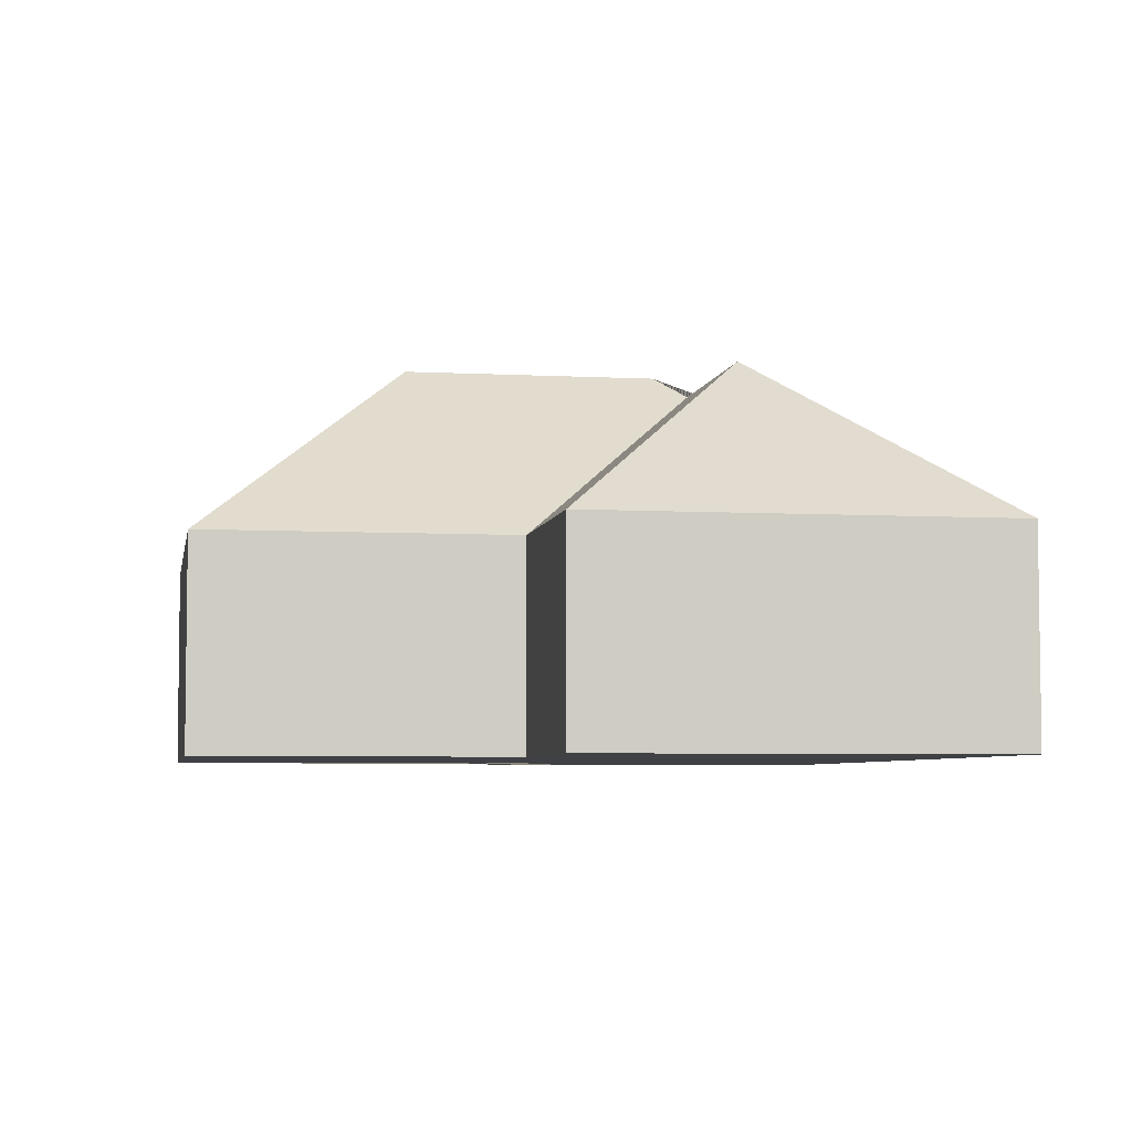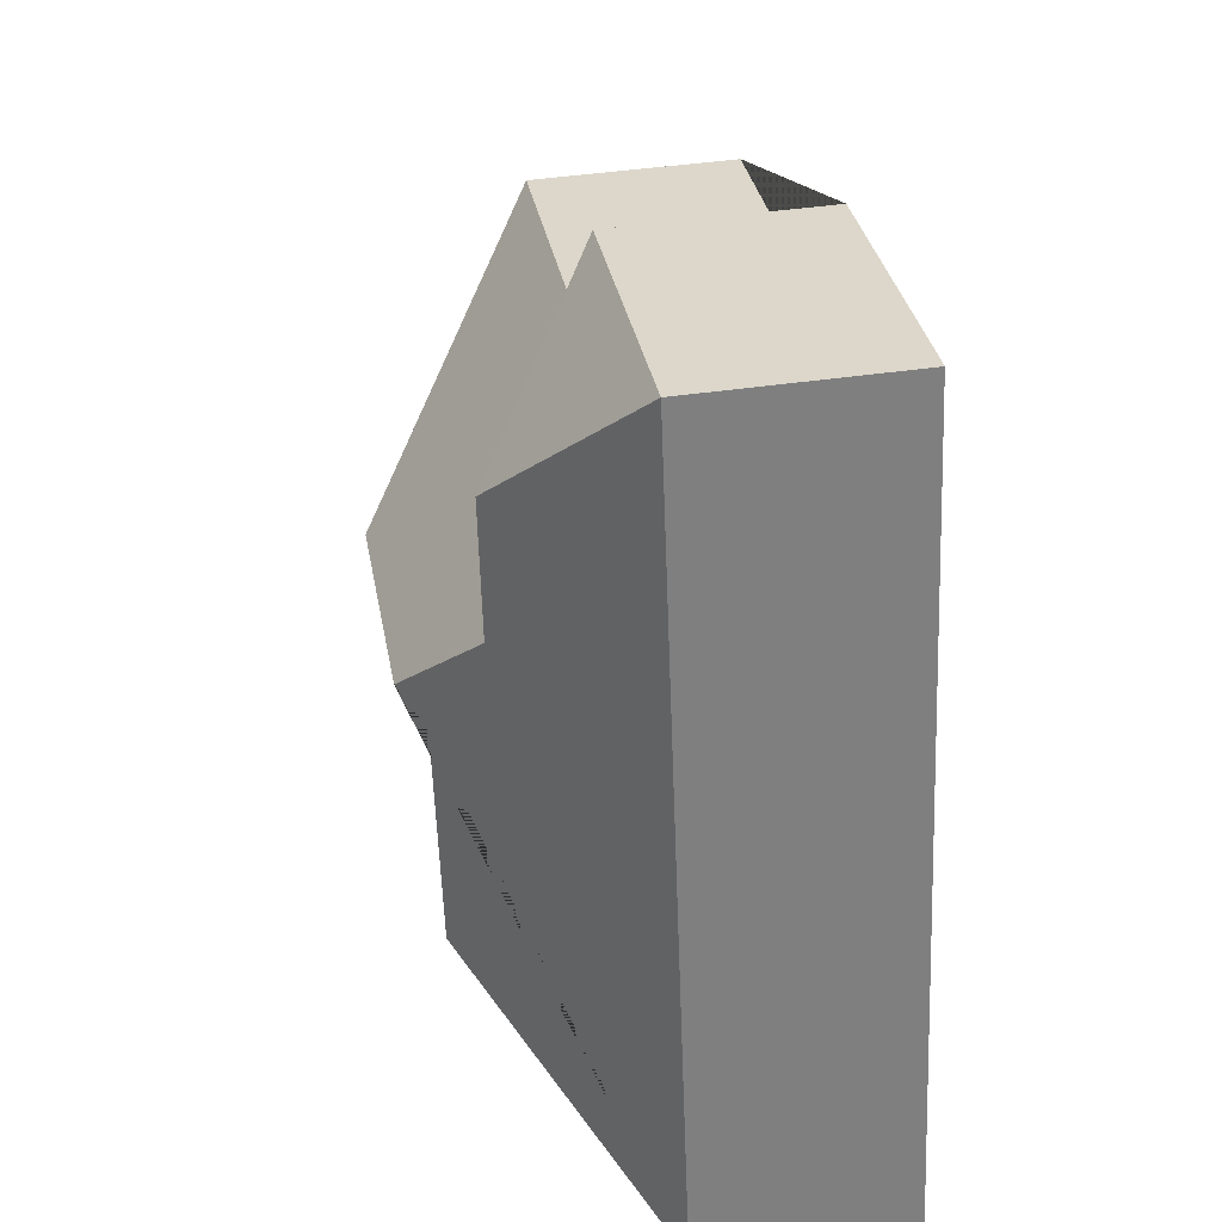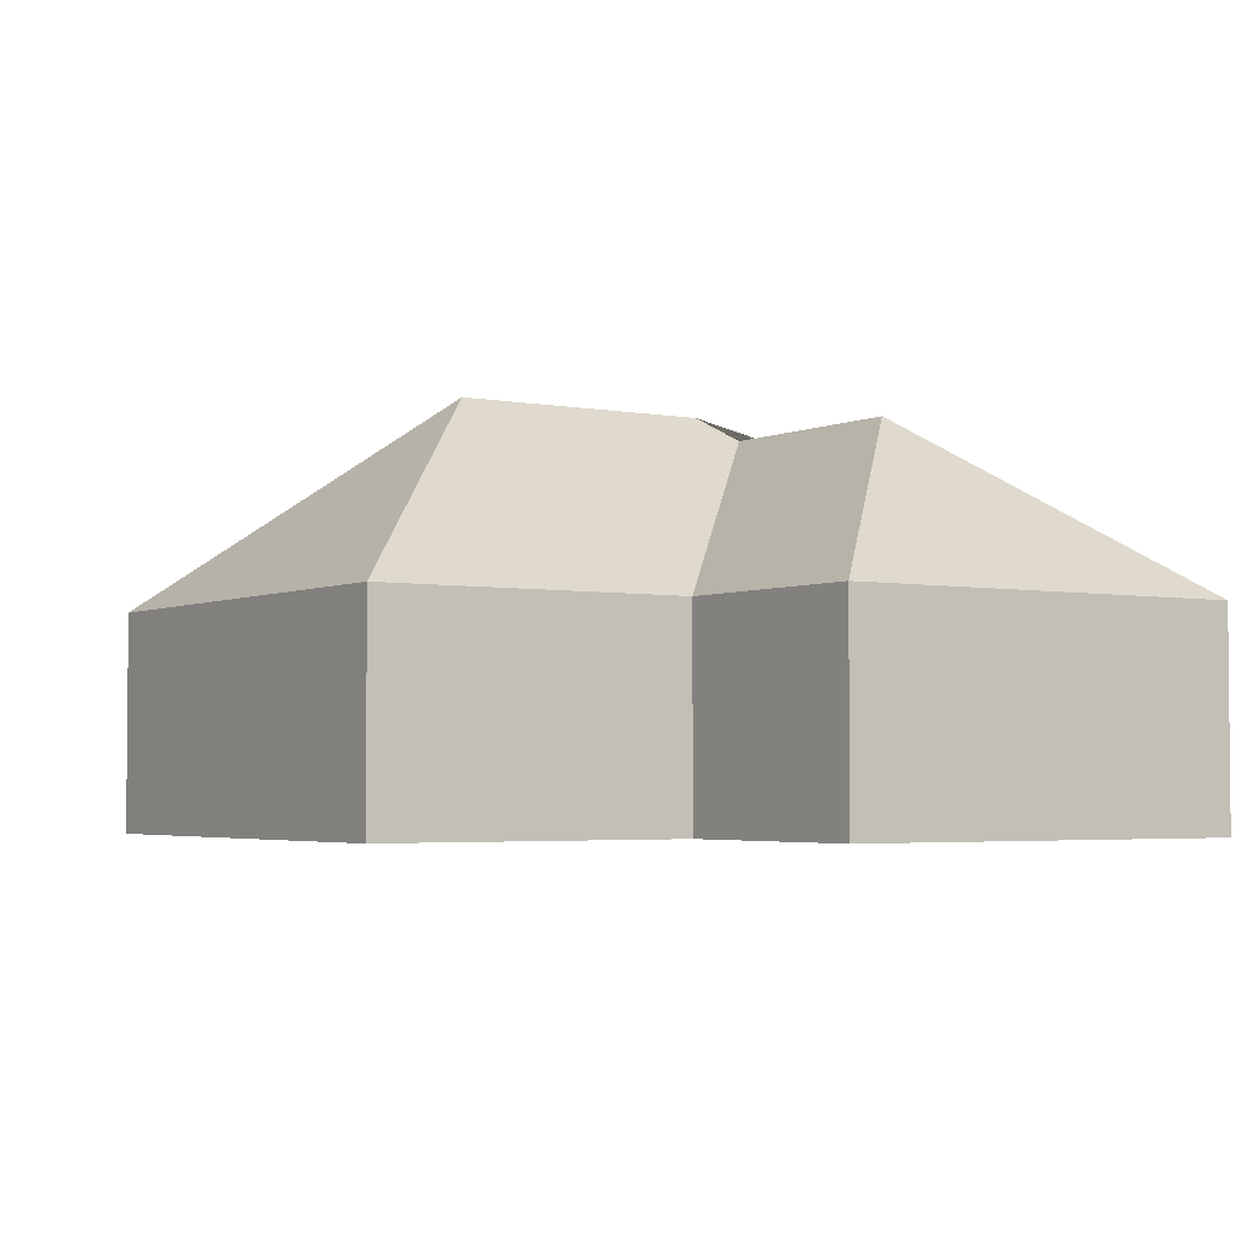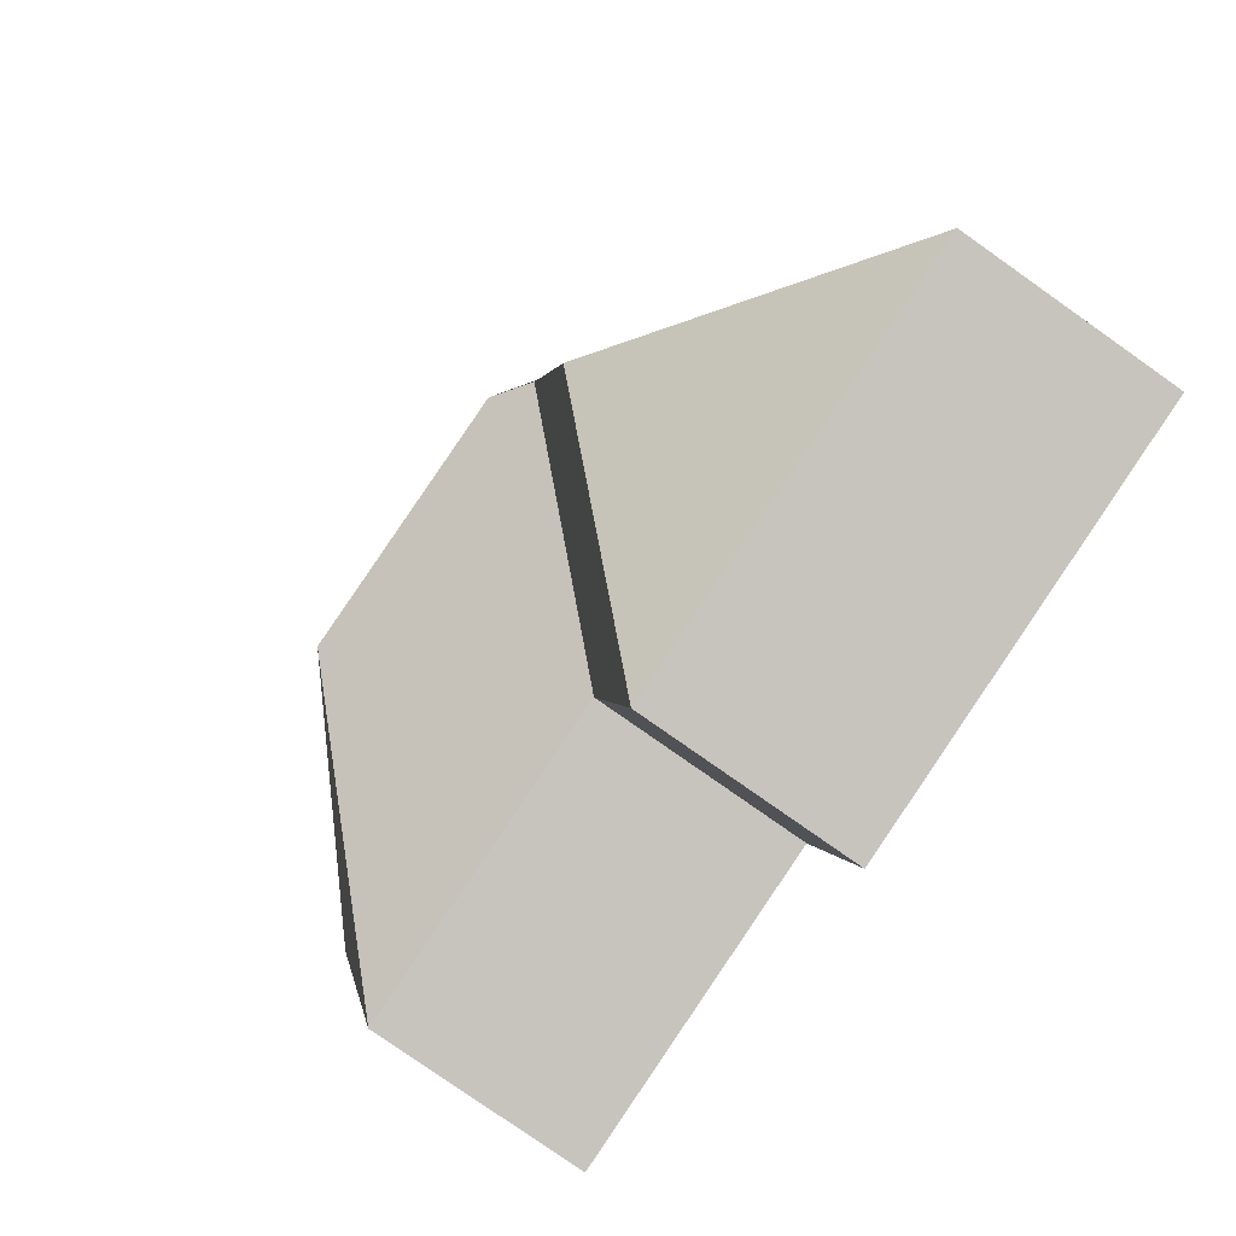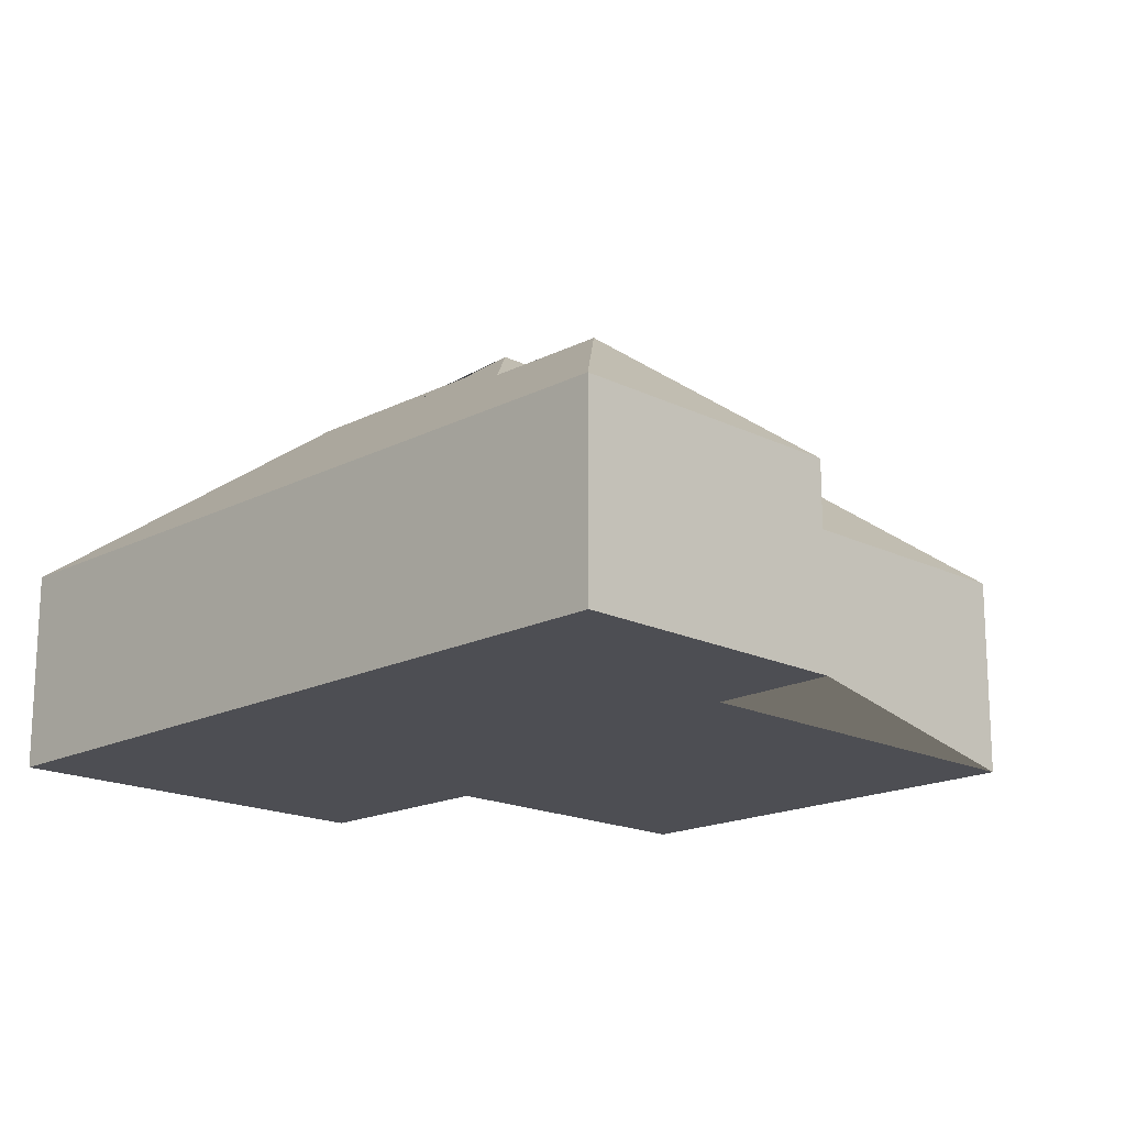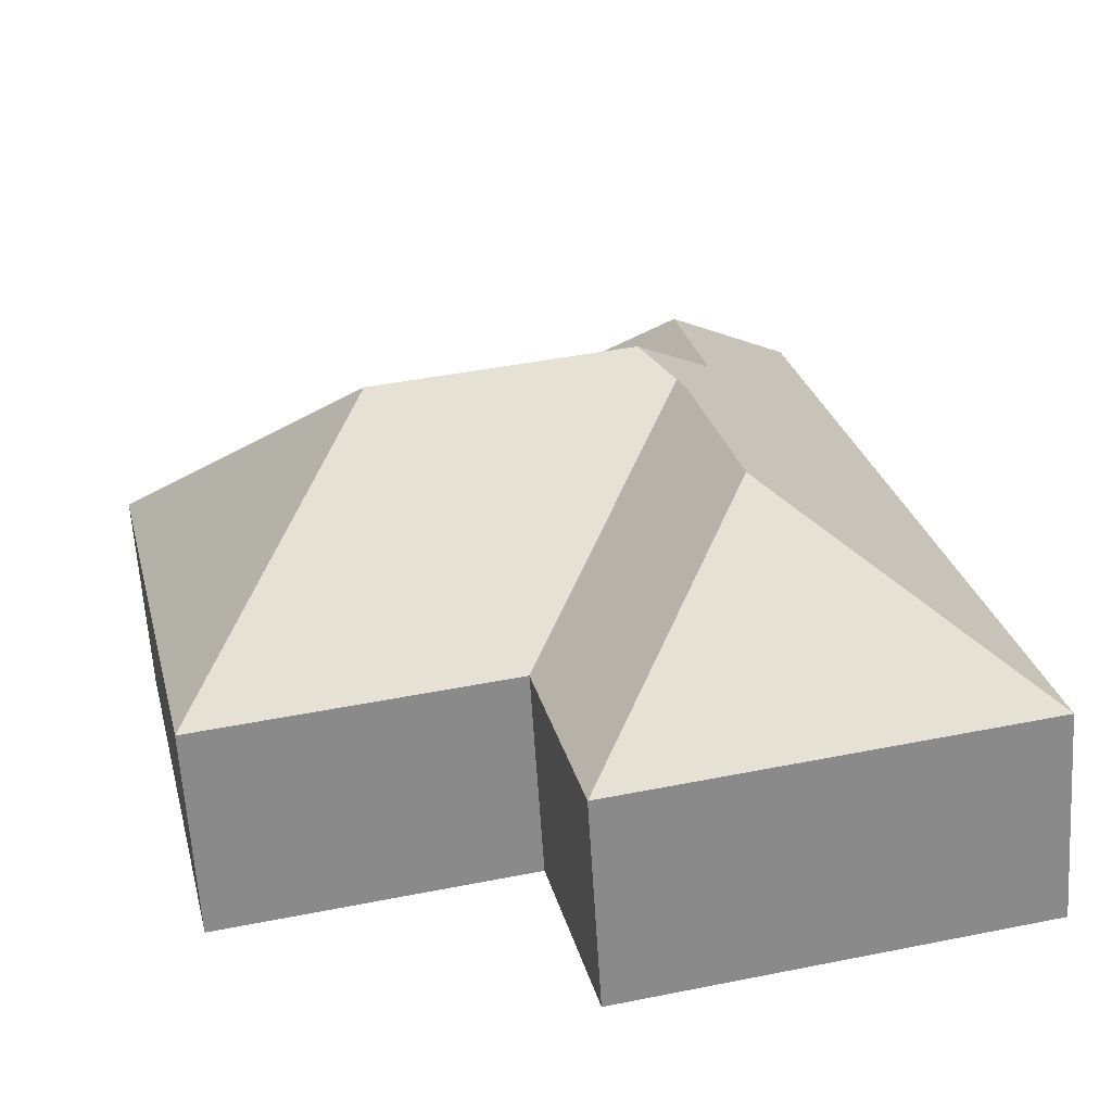
<metadata>
{"format":"obj","ext":"obj","renderer":"f3d","projection":"perspective","resolution":1024,"background":"white","views":[{"elev":-5.3,"azim":-176.7,"up":"+Y"},{"elev":43.9,"azim":-99.7,"up":"+Z"},{"elev":-3.4,"azim":159.7,"up":"+Y"},{"elev":-78.5,"azim":-125.2,"up":"+Z"},{"elev":-17.4,"azim":-31.5,"up":"+Y"},{"elev":-62.6,"azim":-176.4,"up":"+Z"}]}
</metadata>
<code>
o BK39_500_015031_0060
v 191.4 75 -40.8
v 84.23 75 -15.98
v 332.9 75 -122.8
v 181.5 75 -87.76
v 127.9 119.2 -81.69
v 117.4 119.6 -129.1
v 142.6 145 -167
v 234.6 144.9 -188.2
v 129.4 136.4 -174.9
v 294 75 -290.8
v 183.3 75 -265.4
v 111.4 136.3 -251.9
v 16.97 75 -306.5
v 165.5 75 -340.9
v 191.4 0 -40.8
v 84.23 0 -15.98
v 16.97 0 -306.5
v 165.5 0 -340.9
v 183.3 0 -265.4
v 294 0 -290.8
v 332.9 0 -122.8
v 181.5 0 -87.76
f 5 1 2
f 5 6 4 1
f 4 3 8 7 6
f 3 10 8
f 10 11 9 7 8
f 11 14 12 9
f 14 13 12
f 13 2 5 6 7 9 12
f 15 16 17 18 19 20 21 22
f 1 15 16 2
f 2 16 17 13
f 13 17 18 14
f 14 18 19 11
f 11 19 20 10
f 10 20 21 3
f 3 21 22 4
f 4 22 15 1

</code>
